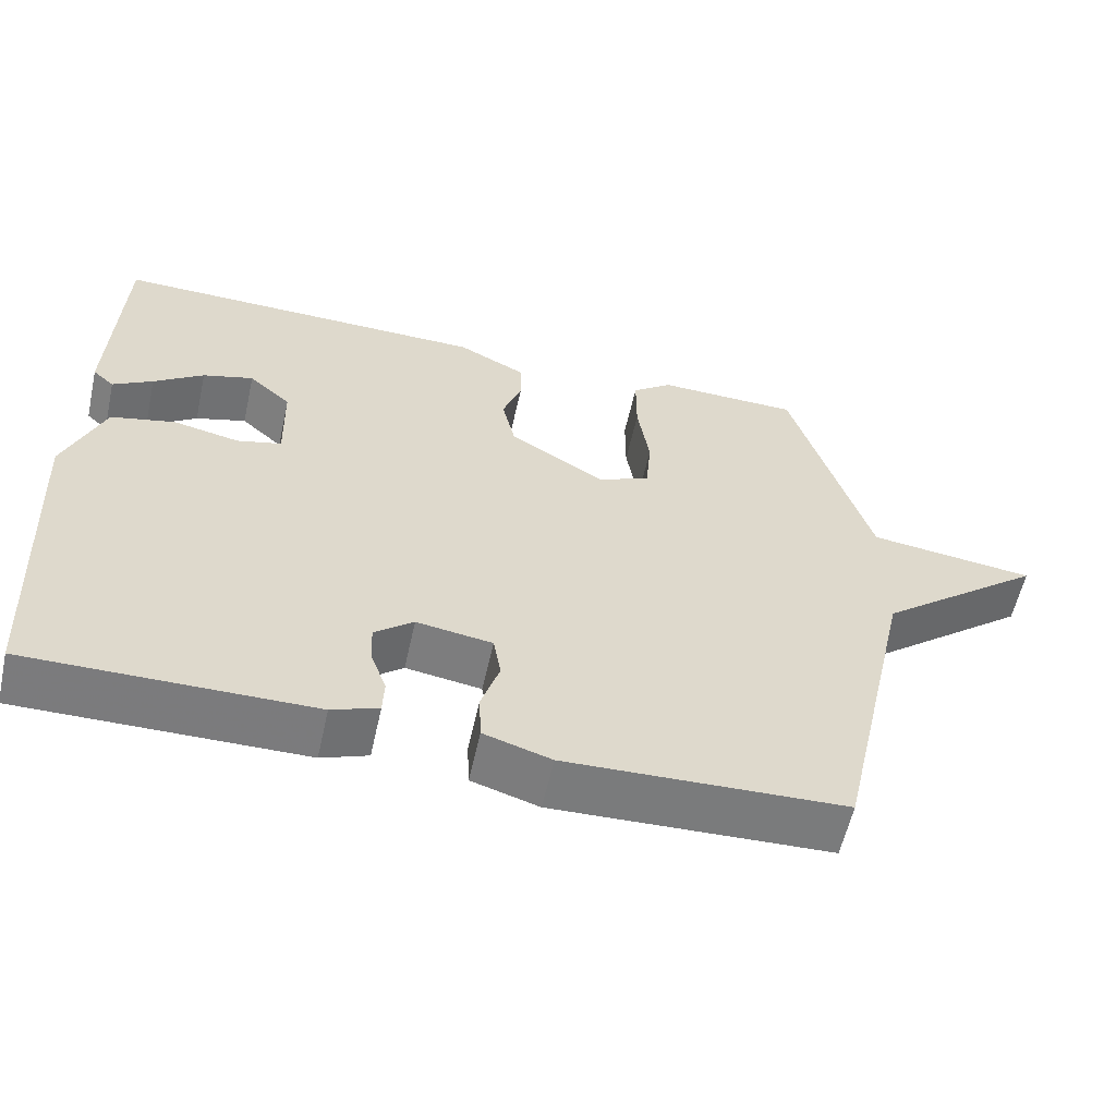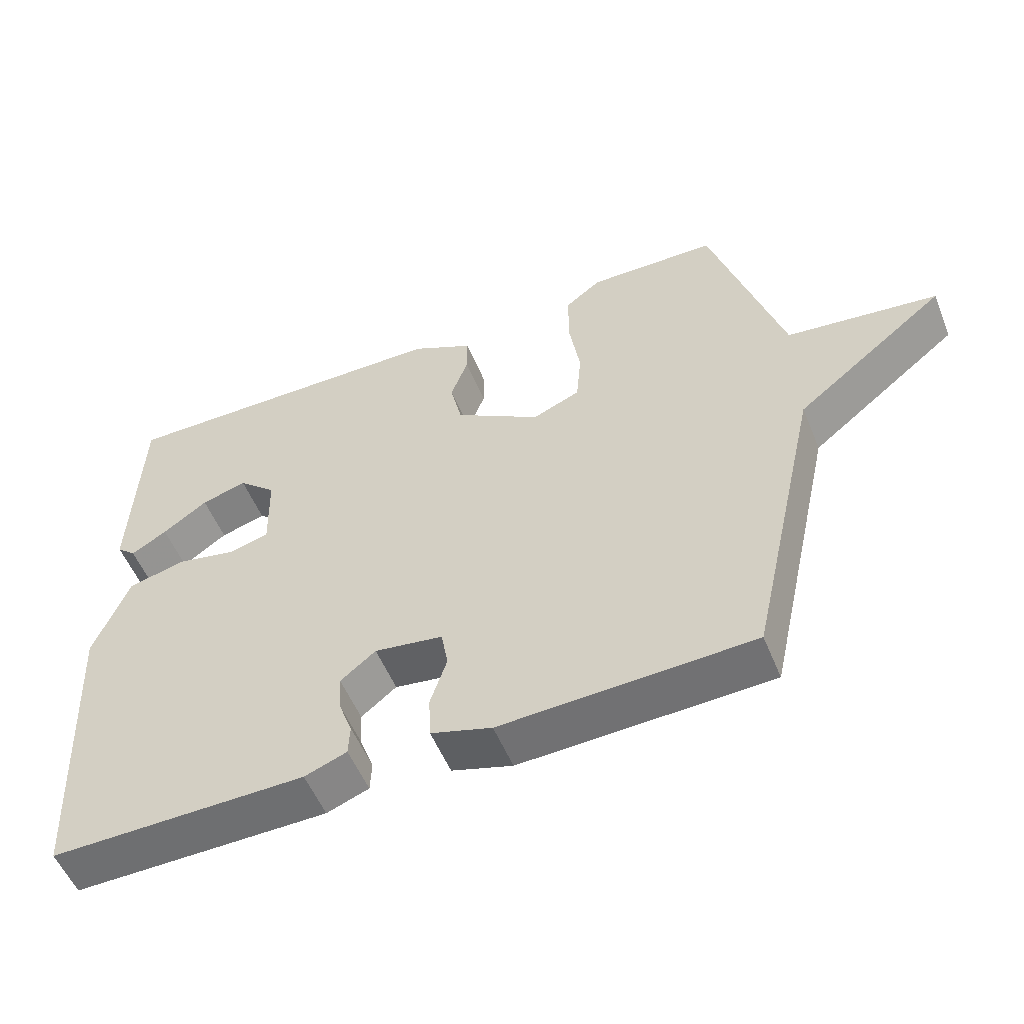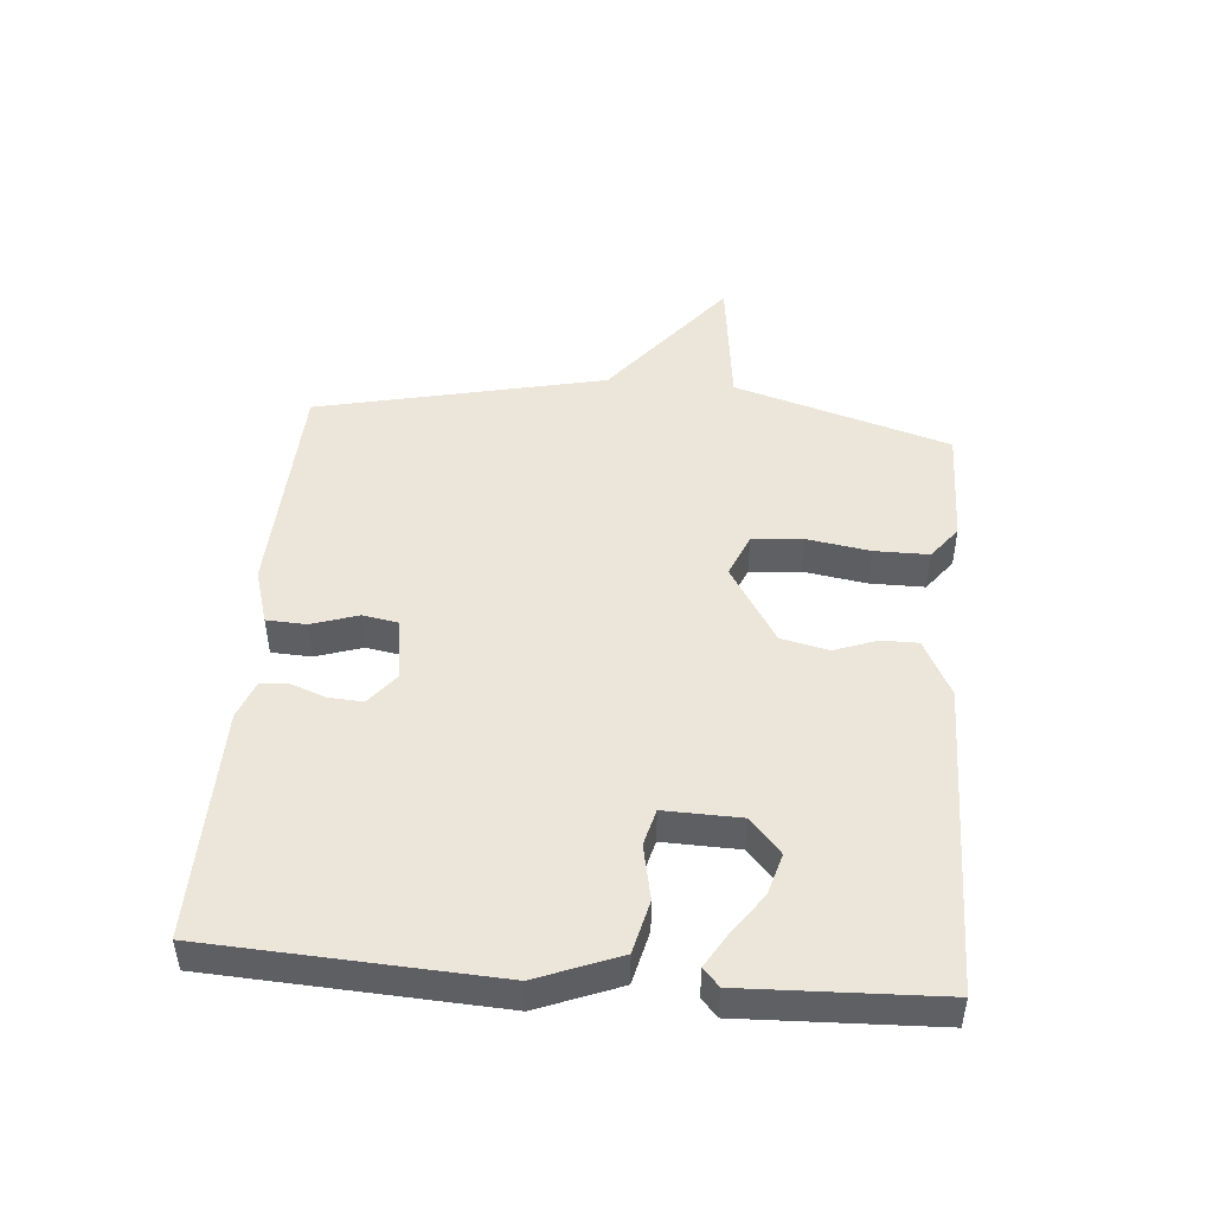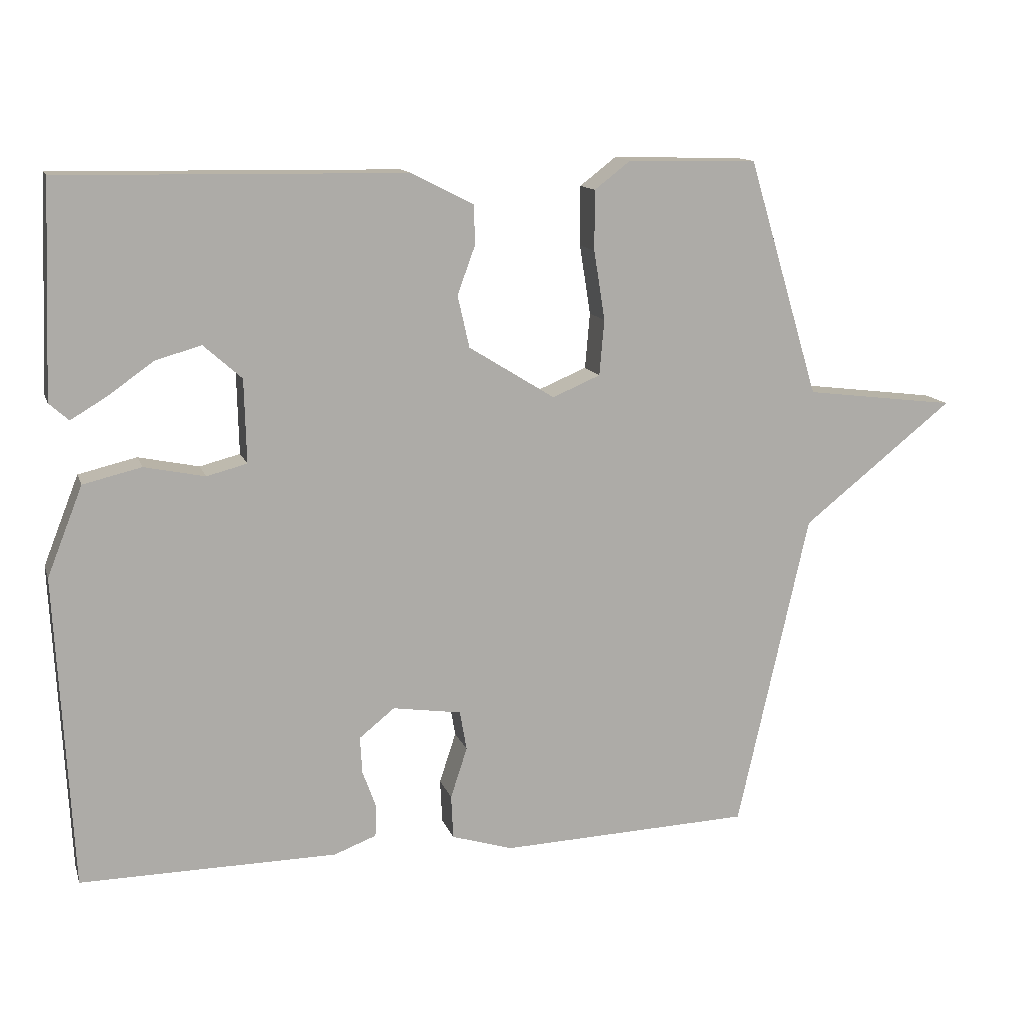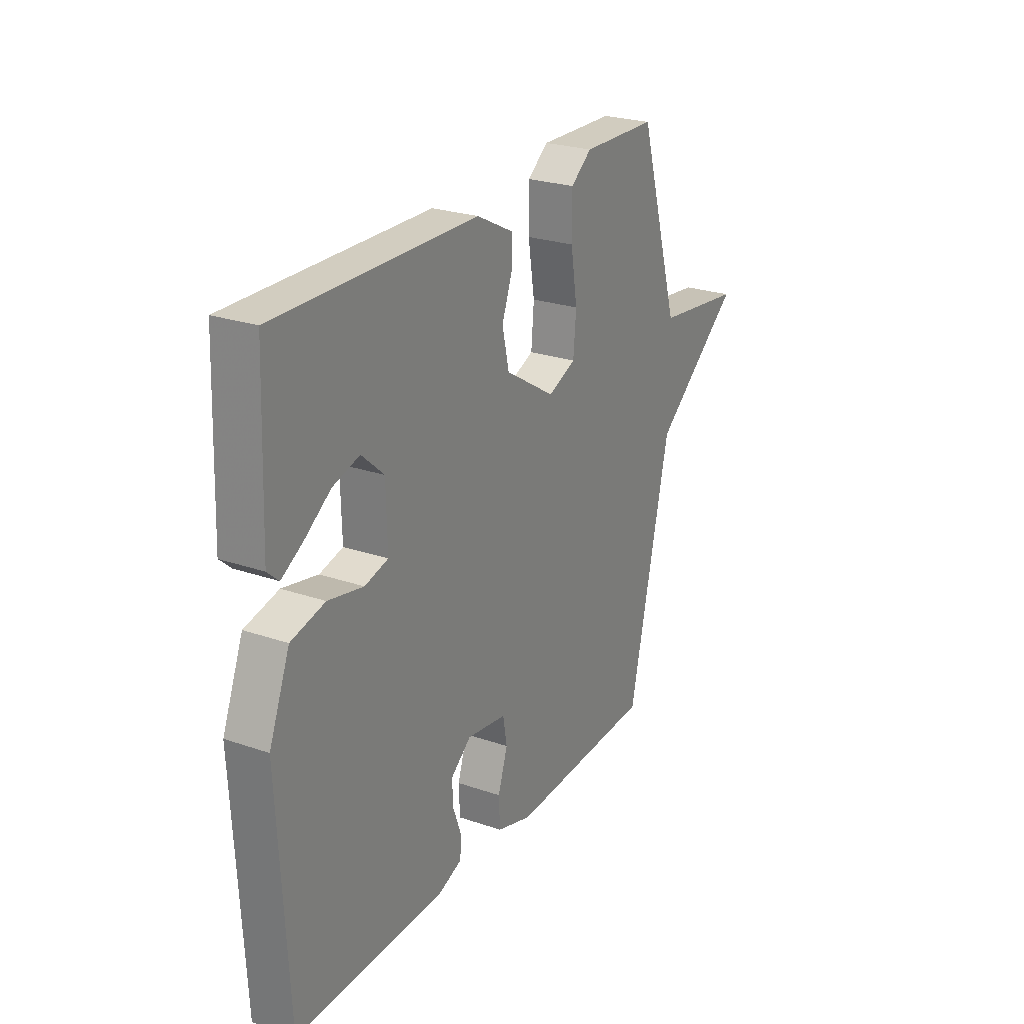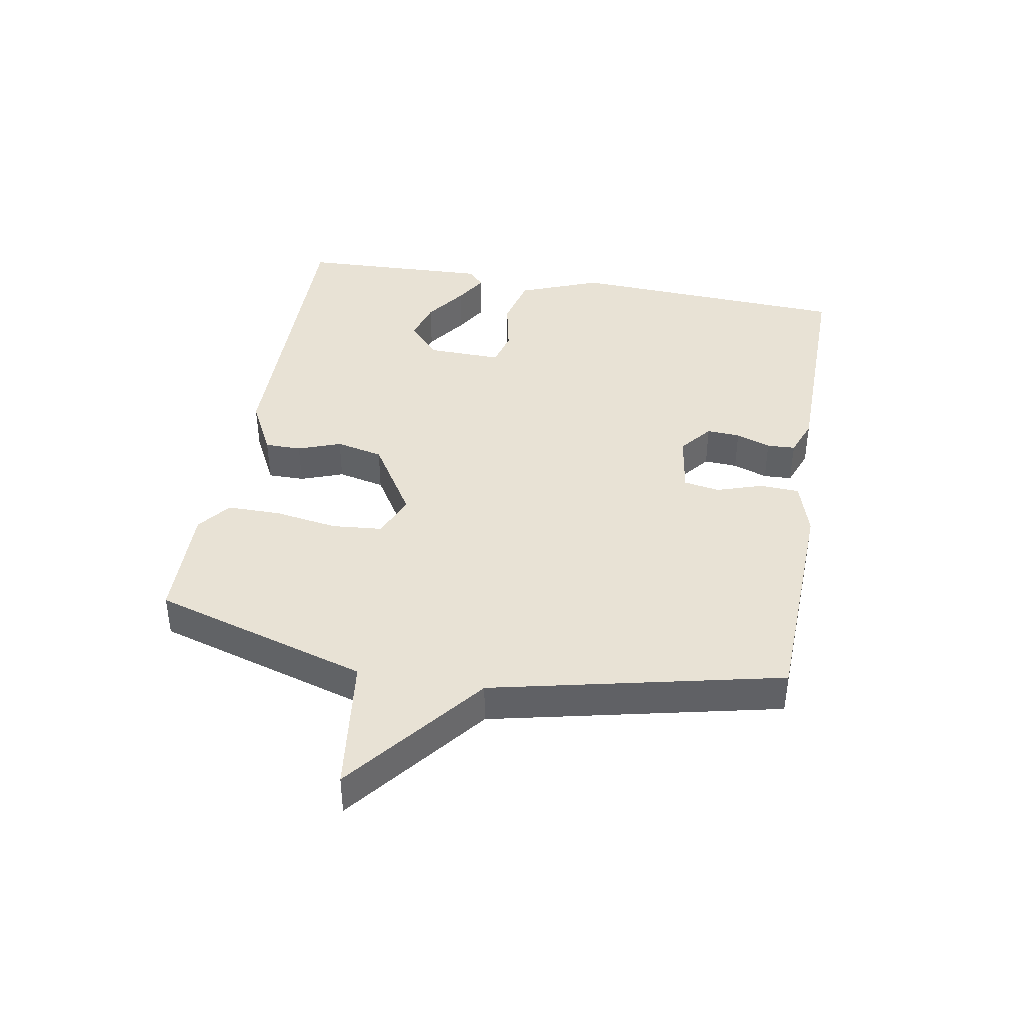
<metadata>
{"format":"obj","ext":"obj","renderer":"f3d","projection":"perspective","resolution":1024,"background":"white","views":[{"elev":-58.6,"azim":-12.6,"up":"+Z"},{"elev":-54.3,"azim":22.1,"up":"+Z"},{"elev":47.4,"azim":-85.1,"up":"+Y"},{"elev":13.0,"azim":-15.3,"up":"+Z"},{"elev":25.0,"azim":-60.8,"up":"+Z"},{"elev":40.8,"azim":100.0,"up":"+Y"}]}
</metadata>
<code>
v 0.5 0.07 0.5
v 0.603 0.07 0.158
v 0.821 0.07 0.131
v 0.603 0.07 -0.042
v 0.5 0.07 -0.5
v 0.137 0.07 -0.514
v 0.049 0.07 -0.487
v 0.046 0.07 -0.424
v 0.07 0.07 -0.351
v 0.06 0.07 -0.294
v -0.039 0.07 -0.279
v -0.09 0.07 -0.32
v -0.087 0.07 -0.373
v -0.067 0.07 -0.428
v -0.069 0.07 -0.473
v -0.13 0.07 -0.496
v -0.5 0.07 -0.5
v -0.523 0.07 -0.05
v -0.472 0.07 0.079
v -0.388 0.07 0.099
v -0.301 0.07 0.081
v -0.243 0.07 0.096
v -0.246 0.07 0.216
v -0.301 0.07 0.265
v -0.367 0.07 0.246
v -0.432 0.07 0.2
v -0.484 0.07 0.169
v -0.512 0.07 0.194
v -0.5 0.07 0.5
v -0.005 0.07 0.493
v 0.085 0.07 0.447
v 0.085 0.07 0.389
v 0.06 0.07 0.321
v 0.077 0.07 0.246
v 0.201 0.07 0.169
v 0.27 0.07 0.198
v 0.277 0.07 0.278
v 0.261 0.07 0.378
v 0.261 0.07 0.464
v 0.313 0.07 0.504
v 0.5 0 0.5
v 0.603 0 0.158
v 0.821 0 0.131
v 0.603 0 -0.042
v 0.5 0 -0.5
v 0.137 0 -0.514
v 0.049 0 -0.487
v 0.046 0 -0.424
v 0.07 0 -0.351
v 0.06 0 -0.294
v -0.039 0 -0.279
v -0.09 0 -0.32
v -0.087 0 -0.373
v -0.067 0 -0.428
v -0.069 0 -0.473
v -0.13 0 -0.496
v -0.5 0 -0.5
v -0.523 0 -0.05
v -0.472 0 0.079
v -0.388 0 0.099
v -0.301 0 0.081
v -0.243 0 0.096
v -0.246 0 0.216
v -0.301 0 0.265
v -0.367 0 0.246
v -0.432 0 0.2
v -0.484 0 0.169
v -0.512 0 0.194
v -0.5 0 0.5
v -0.005 0 0.493
v 0.085 0 0.447
v 0.085 0 0.389
v 0.06 0 0.321
v 0.077 0 0.246
v 0.201 0 0.169
v 0.27 0 0.198
v 0.277 0 0.278
v 0.261 0 0.378
v 0.261 0 0.464
v 0.313 0 0.504
f 40 1 2
f 39 40 2
f 38 39 2
f 37 38 2
f 36 37 2
f 2 3 4
f 36 2 4
f 35 36 4
f 31 32 33
f 30 31 33
f 29 30 33
f 29 33 34
f 27 28 29
f 26 27 29
f 25 26 29
f 24 25 29
f 29 34 35
f 24 29 35
f 23 24 35
f 19 20 21
f 18 19 21
f 17 18 21
f 16 17 21
f 15 16 21
f 14 15 21
f 13 14 21
f 12 13 21 22
f 22 23 35
f 12 22 35
f 11 12 35
f 7 8 9
f 6 7 9
f 5 6 9
f 4 5 9
f 4 9 10
f 4 10 11 35
f 42 41 80
f 42 80 79
f 42 79 78
f 42 78 77
f 42 77 76
f 44 43 42
f 44 42 76
f 44 76 75
f 73 72 71
f 73 71 70
f 73 70 69
f 74 73 69
f 69 68 67
f 69 67 66
f 69 66 65
f 69 65 64
f 75 74 69
f 75 69 64
f 75 64 63
f 61 60 59
f 61 59 58
f 61 58 57
f 61 57 56
f 61 56 55
f 61 55 54
f 61 54 53
f 62 61 53 52
f 75 63 62
f 75 62 52
f 75 52 51
f 49 48 47
f 49 47 46
f 49 46 45
f 49 45 44
f 50 49 44
f 75 51 50 44
f 1 41 42 2
f 2 42 43 3
f 3 43 44 4
f 4 44 45 5
f 5 45 46 6
f 6 46 47 7
f 7 47 48 8
f 8 48 49 9
f 9 49 50 10
f 10 50 51 11
f 11 51 52 12
f 12 52 53 13
f 13 53 54 14
f 14 54 55 15
f 15 55 56 16
f 16 56 57 17
f 17 57 58 18
f 18 58 59 19
f 19 59 60 20
f 20 60 61 21
f 21 61 62 22
f 22 62 63 23
f 23 63 64 24
f 24 64 65 25
f 25 65 66 26
f 26 66 67 27
f 27 67 68 28
f 28 68 69 29
f 29 69 70 30
f 30 70 71 31
f 31 71 72 32
f 32 72 73 33
f 33 73 74 34
f 34 74 75 35
f 35 75 76 36
f 36 76 77 37
f 37 77 78 38
f 38 78 79 39
f 39 79 80 40
f 40 80 41 1

</code>
